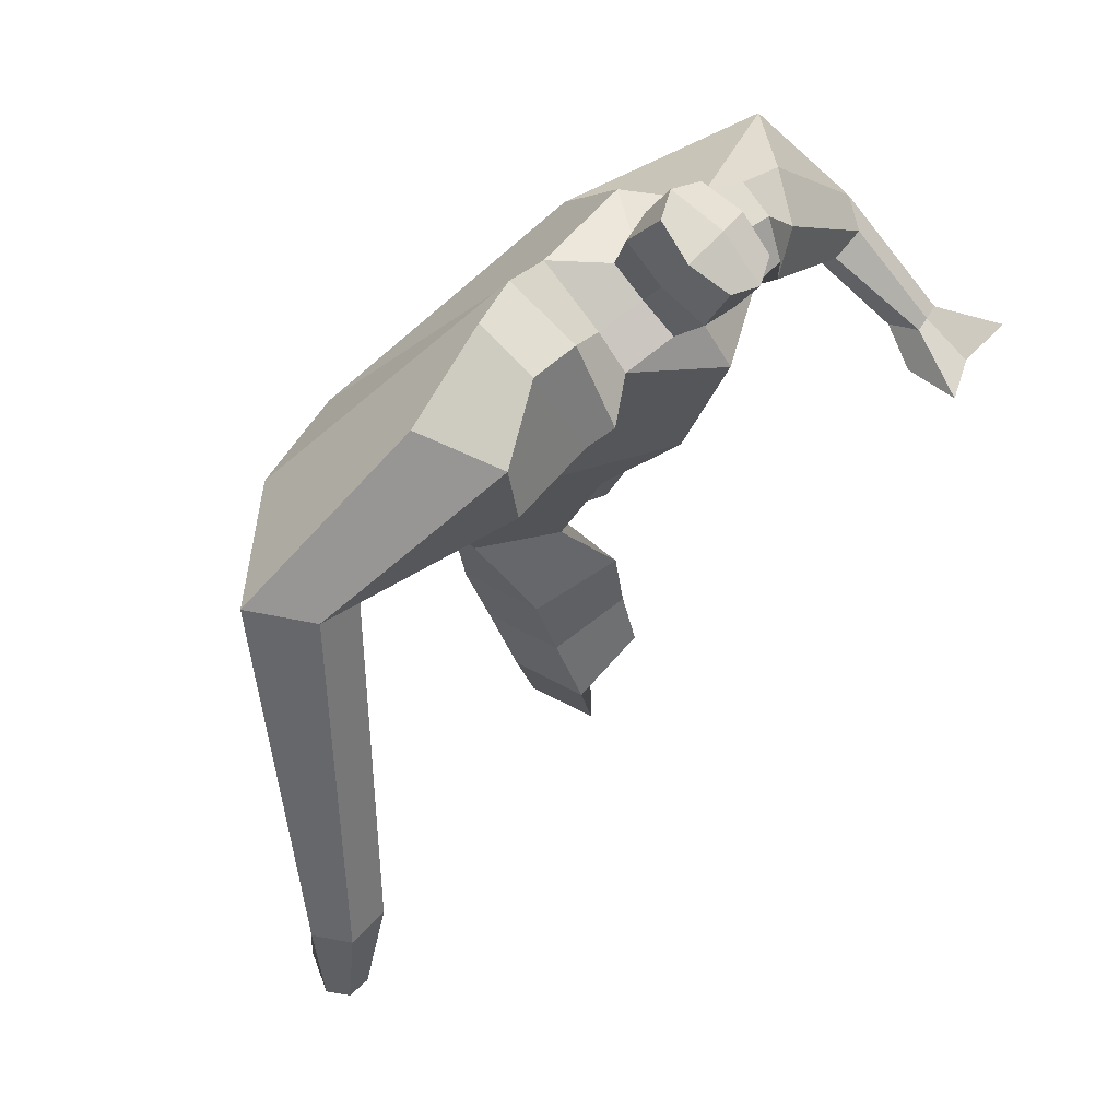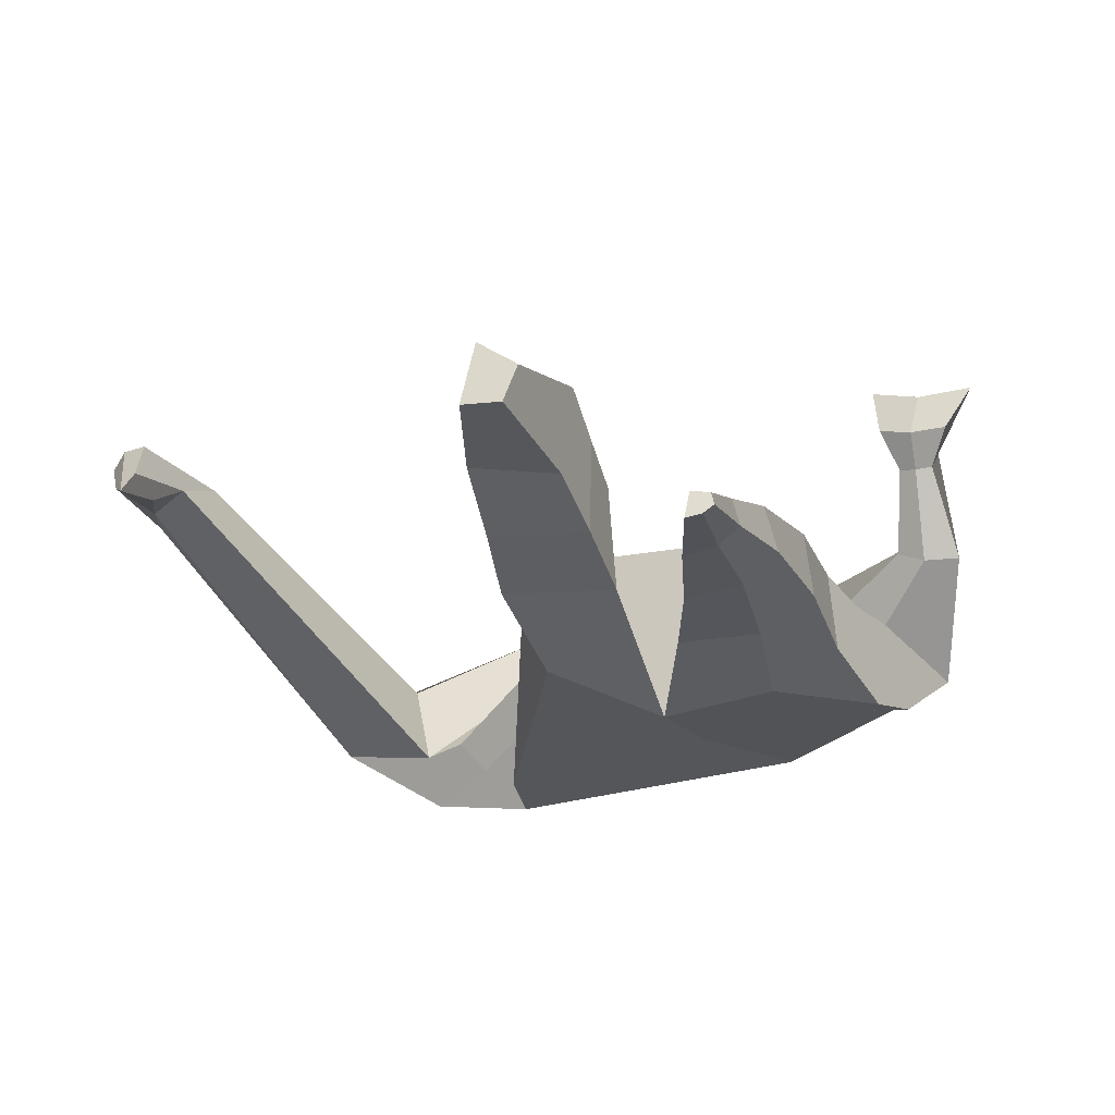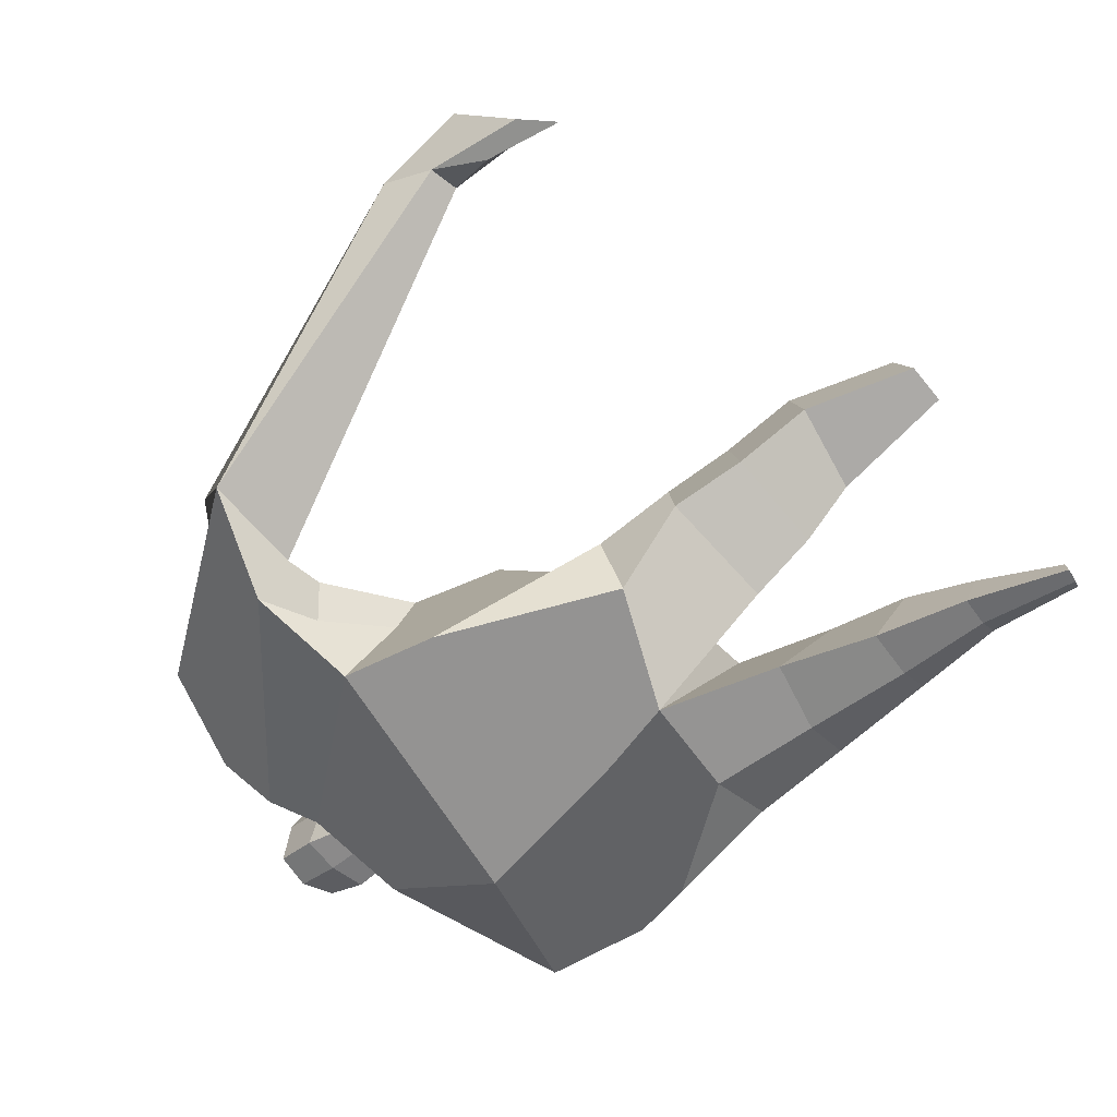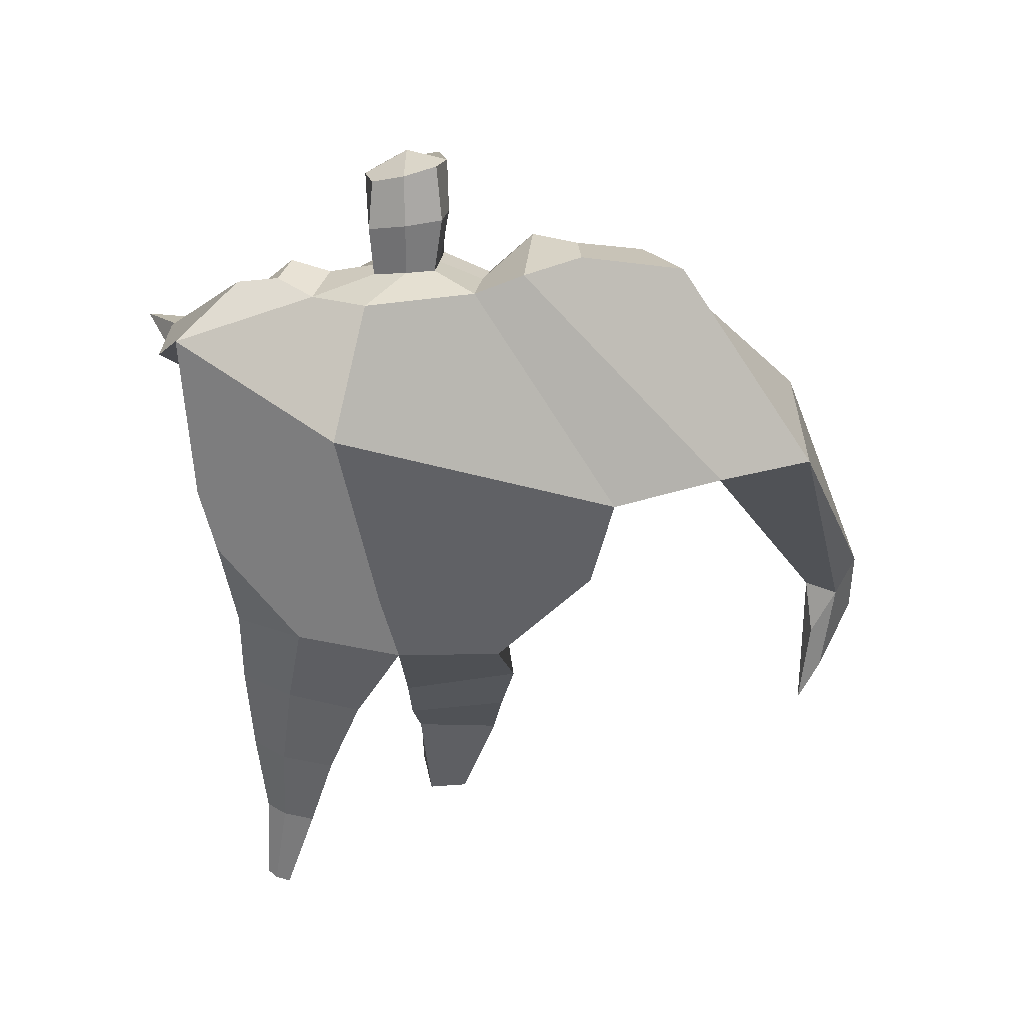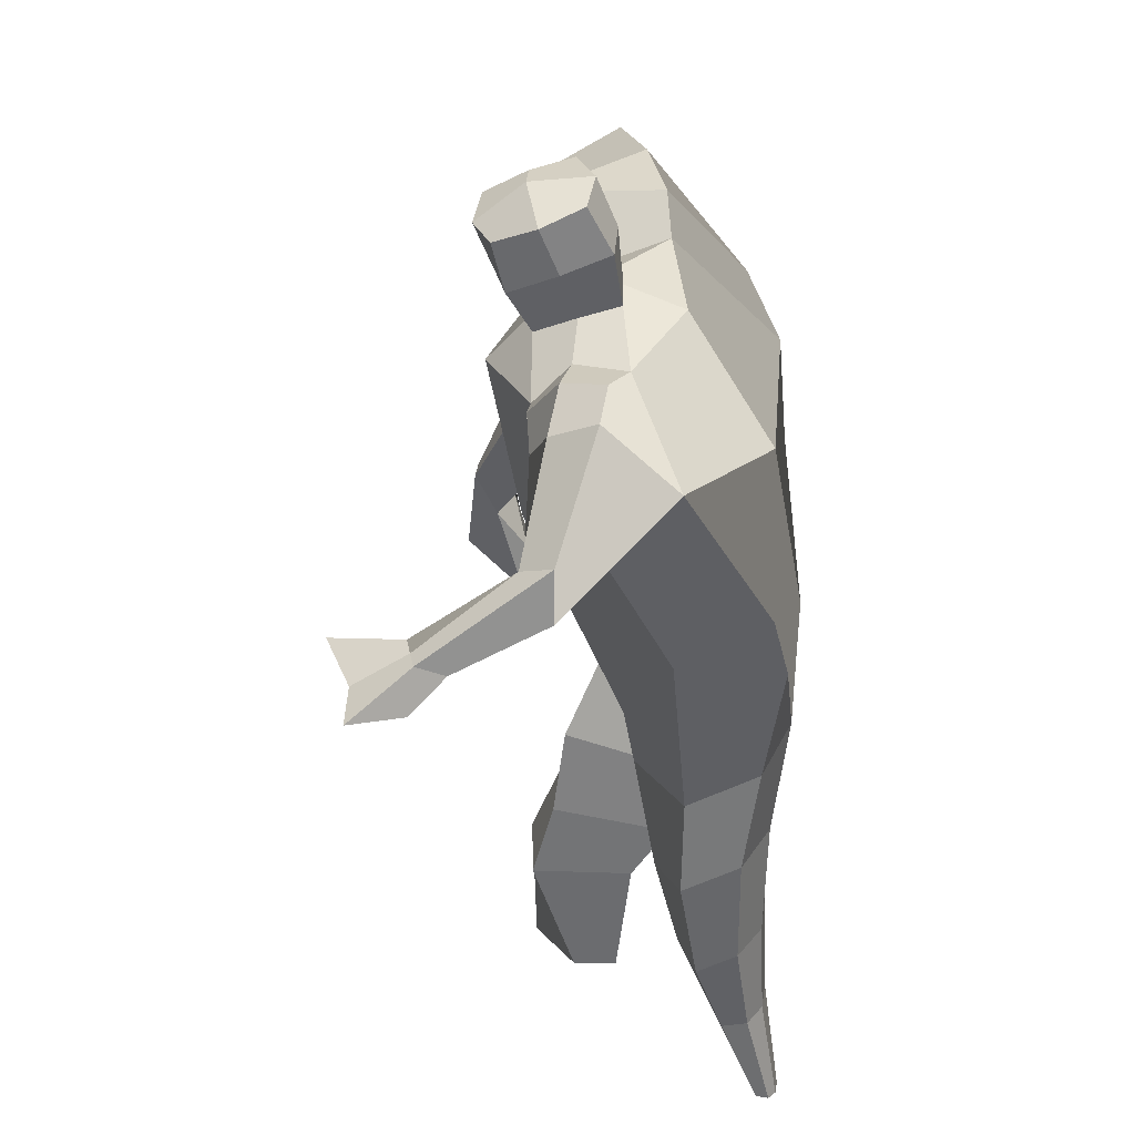
<metadata>
{"format":"obj","ext":"obj","renderer":"f3d","projection":"perspective","resolution":1024,"background":"white","views":[{"elev":65.6,"azim":-50.3,"up":"+Y"},{"elev":-25.2,"azim":13.0,"up":"+Z"},{"elev":-67.6,"azim":-56.9,"up":"+Z"},{"elev":-49.0,"azim":172.8,"up":"+Z"},{"elev":26.7,"azim":87.7,"up":"+Y"}]}
</metadata>
<code>
o monstruo_grande
v 0.5104 1.973 0.3261
v 0.5283 1.118 0.04355
v -0.6327 1.847 0.1133
v -0.2787 1.207 0.2224
v 0.8226 2.235 0.09076
v 0.6254 1.596 -0.2245
v -0.6913 2.051 -0.3334
v -0.6579 1.732 -0.3545
v -0.2199 2.432 0.4103
v 0.314 2.281 0.4696
v -0.3682 2.416 0.4935
v -1.04 2.152 -0.2608
v -0.1536 2.583 0.05447
v 0.379 2.398 0.2012
v -0.9272 2.012 -0.07933
v -0.3064 2.674 0.05785
v -0.7364 2.364 0.4482
v -1.373 2.106 -0.05731
v -1.131 2.129 0.1842
v -0.8393 2.695 0.1613
v -0.4893 2.737 0.1046
v -0.4502 2.375 0.4569
v -1.055 2.043 -0.1099
v -1.861 0.8837 0.5766
v -1.747 0.8604 0.6464
v -1.694 0.6857 0.4507
v -1.764 0.6999 0.4081
v 0.4258 2.178 0.4766
v 0.638 2.359 0.2976
v 0.417 2.299 0.4828
v 0.5017 2.413 0.2682
v 0.6986 1.907 0.4625
v 0.9111 1.912 0.4278
v 0.7138 1.957 0.5023
v 0.8672 2.053 0.4246
v 0.7351 1.758 0.7176
v 0.8497 1.735 0.707
v 0.7583 1.798 0.8133
v 0.8698 1.776 0.7955
v 0.6778 1.691 0.8471
v 0.9101 1.647 0.814
v 0.6573 1.754 1.033
v 1.007 1.682 0.9773
v -0.05638 2.465 0.4522
v 0.1497 2.425 0.4588
v -0.02082 2.555 0.2033
v 0.1793 2.509 0.2119
v -0.002761 2.778 0.5905
v 0.2029 2.705 0.5724
v 0.01073 2.88 0.3323
v 0.2161 2.808 0.3136
v -0.4989 1.195 0.03965
v -0.4068 1.172 -0.183
v -0.04011 1.271 -0.3361
v -0.6684 1.883 -0.1136
v 0.5379 1.22 -0.1726
v 0.3174 1.263 -0.2815
v 0.04992 1.517 -0.3296
v -0.0207 1.116 0.1853
v 0.6267 2.045 0.2533
v -0.19 2.485 0.2856
v -0.3398 2.661 0.326
v -0.8465 2.065 -0.1697
v 0.3269 2.401 0.3572
v -0.7299 2.591 0.4079
v -1.299 2.249 0.1965
v -0.4922 2.661 0.3008
v -1.821 0.8709 0.6392
v -1.693 0.578 0.3322
v 0.5448 2.283 0.4327
v 0.4629 2.404 0.3958
v 0.791 1.868 0.4103
v 0.805 2.017 0.5163
v 0.7911 1.746 0.7093
v 0.8141 1.786 0.8044
v 0.788 1.655 0.8103
v 0.821 1.694 0.9682
v -0.04075 2.509 0.326
v 0.1621 2.469 0.3341
v -0.02735 2.832 0.4609
v 0.2408 2.754 0.444
v -1.609 1.183 0.619
v -1.656 1.011 0.5407
v -1.806 1.195 0.5002
v -1.763 1.033 0.4749
v -1.698 0.8553 0.4334
v -1.74 1.169 0.6059
v -0.02163 1.782 0.4864
v 0.2605 2.11 -0.2116
v 0.2011 2.503 0.03484
v 0.04473 2.303 0.5892
v 0.07358 2.532 0.2054
v 0.05208 2.444 0.4544
v 0.1155 2.859 0.2838
v 0.09801 2.726 0.6201
v 0.1102 2.844 0.4732
v 0.2116 2.669 0.2383
v 0.1921 2.556 0.5334
v -0.04424 2.614 0.5437
v -0.0259 2.729 0.2463
v -0.05255 2.673 0.3948
v 0.2167 2.612 0.3859
v 0.09302 2.707 0.2214
v 0.07354 2.576 0.5588
v 0.608 1.611 0.08972
v -0.5625 1.558 0.166
v 0.706 1.799 -0.1717
v 0.1738 1.062 0.1654
v -0.2329 0.05165 0.3248
v -0.3746 0.09582 0.4427
v -0.405 0.03455 0.2003
v -0.2706 0.01868 0.1866
v 0.3444 -0.05883 -0.2163
v 0.2696 -0.06758 -0.2909
v 0.353 -0.06124 -0.2548
v 0.3211 -0.06517 -0.2805
v 0.2856 -0.06024 -0.205
v 0.07805 0.8819 -0.2471
v 0.1544 0.566 -0.2455
v 0.2044 0.2602 -0.2493
v 0.2383 0.2157 -0.07614
v 0.2121 0.4504 0.02903
v 0.2097 0.7196 0.1015
v 0.3604 0.2229 -0.09994
v 0.4184 0.4673 -0.01205
v 0.4935 0.8068 0.04624
v 0.3327 0.9116 -0.2294
v 0.3341 0.5601 -0.2158
v 0.3113 0.2564 -0.2295
v 0.3781 0.2446 -0.1777
v 0.4476 0.5413 -0.1324
v 0.5071 0.8917 -0.1275
v -0.1553 0.9626 0.3578
v -0.1532 0.6937 0.395
v -0.16 0.4628 0.4603
v -0.4453 0.4599 0.4536
v -0.445 0.7115 0.3404
v -0.4543 0.9473 0.2638
v -0.481 0.4058 0.1893
v -0.4813 0.661 0.07206
v -0.4962 0.9084 -0.01262
v -0.1052 0.8366 -0.06731
v -0.1405 0.6126 0.03197
v -0.1883 0.425 0.1446
f 89 7 13 90
f 8 7 89 58 54 53
f 6 56 57
f 3 106 4 59 88
f 6 107 5 60 1 105 2 56
f 61 13 16 62
f 5 14 31 29
f 88 1 10 91
f 67 21 20 65
f 13 7 12 16
f 3 9 11 15
f 55 3 15 63
f 66 19 17 65
f 23 22 17 19
f 83 82 25 26
f 15 11 22 23
f 62 16 21 67
f 69 26 25 68
f 87 84 24 68
f 86 83 26 69
f 84 85 27 24
f 70 29 31 71
f 70 28 34 73
f 10 1 28 30
f 64 10 30 71
f 34 32 36 38
f 60 5 33 72
f 5 29 35 33
f 28 1 32 34
f 37 39 43 41
f 73 34 38 75
f 33 35 39 37
f 72 33 37 74
f 76 41 43 77
f 74 37 41 76
f 38 36 40 42
f 75 38 42 77
f 102 97 51 81
f 91 10 45 93
f 90 13 46 92
f 61 9 44 78
f 64 14 47 79
f 96 94 50 80
f 101 99 48 80
f 104 98 49 95
f 103 100 50 94
f 8 53 52
f 8 52 4 106 3 55 7
f 54 58 89 5 107 6 57
f 100 101 80 50
f 95 96 80 48
f 10 64 79 45
f 13 61 78 46
f 98 102 81 49
f 39 75 77 43
f 36 74 76 40
f 40 76 77 42
f 32 72 74 36
f 35 73 75 39
f 1 60 72 32
f 14 64 71 31
f 29 70 73 35
f 28 70 71 30
f 85 86 69 27
f 82 87 68 25
f 27 69 68 24
f 11 62 67 22
f 18 66 65 20
f 7 55 63 12
f 22 67 65 17
f 9 61 62 11
f 19 66 87 82
f 12 18 20 21 16
f 66 18 84 87
f 23 19 82 83
f 49 81 96 95
f 97 103 94 51
f 99 104 95 48
f 81 51 94 96
f 14 90 92 47
f 9 91 93 44
f 3 88 91 9
f 5 89 90 14
f 44 93 104 99
f 47 92 103 97
f 45 79 102 98
f 46 78 101 100
f 92 46 100 103
f 93 45 98 104
f 78 44 99 101
f 79 47 97 102
f 59 4 52 53 54 108
f 136 110 109 135
f 121 120 114 117
f 139 111 110 136
f 135 109 112 144
f 144 112 111 139
f 111 112 109 110
f 117 114 116 115 113
f 124 121 117 113
f 120 129 116 114
f 130 124 113 115
f 129 130 115 116
f 57 56 132 127
f 127 132 131 128
f 128 131 130 129
f 56 2 126 132
f 132 126 125 131
f 131 125 124 130
f 54 57 127 118
f 118 127 128 119
f 119 128 129 120
f 2 108 123 126
f 126 123 122 125
f 125 122 121 124
f 108 54 118 123
f 123 118 119 122
f 122 119 120 121
f 54 142 141 53
f 142 143 140 141
f 143 144 139 140
f 4 133 142 54
f 133 134 143 142
f 134 135 144 143
f 53 141 138 52
f 141 140 137 138
f 140 139 136 137
f 52 138 133 4
f 138 137 134 133
f 137 136 135 134
f 105 1 88 59 108 2
f 86 85 83
f 83 85 18 23
f 63 15 23 18 12
f 84 18 85
l 52 106

</code>
